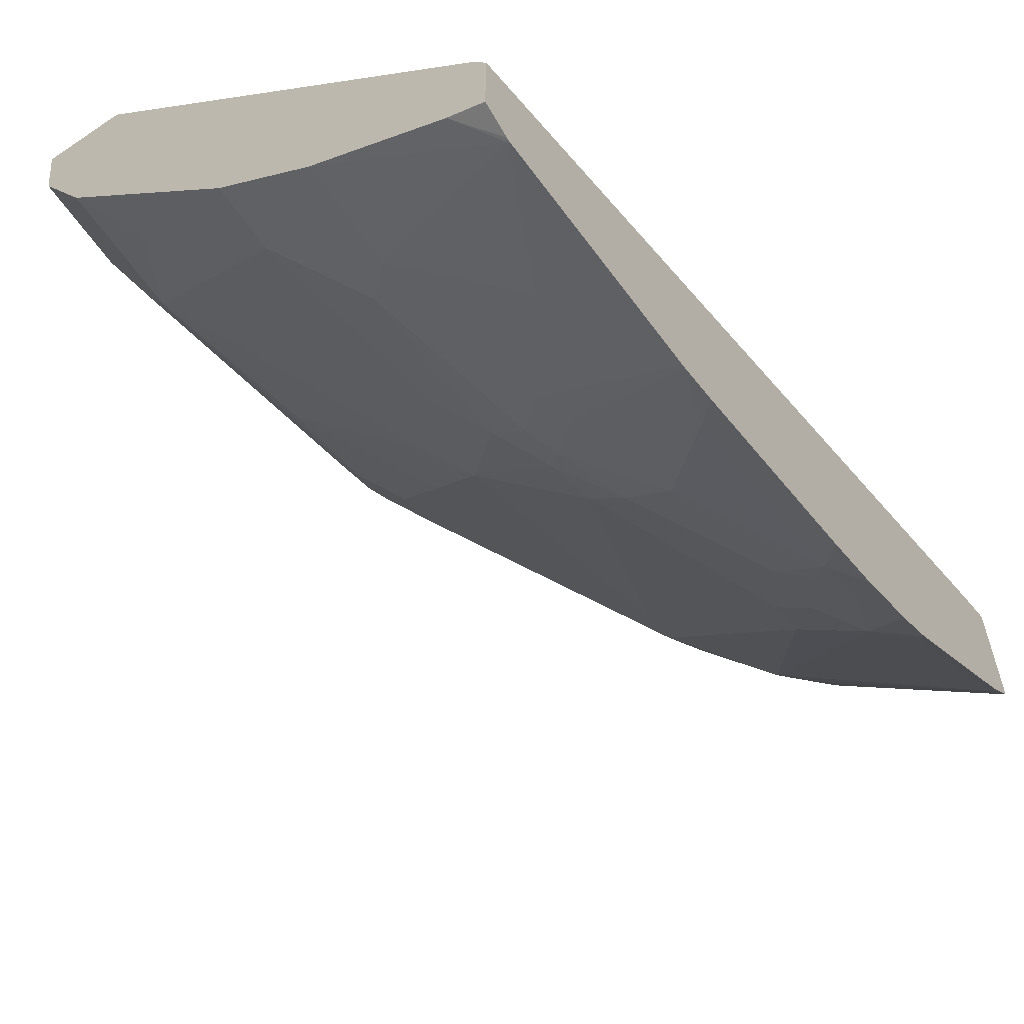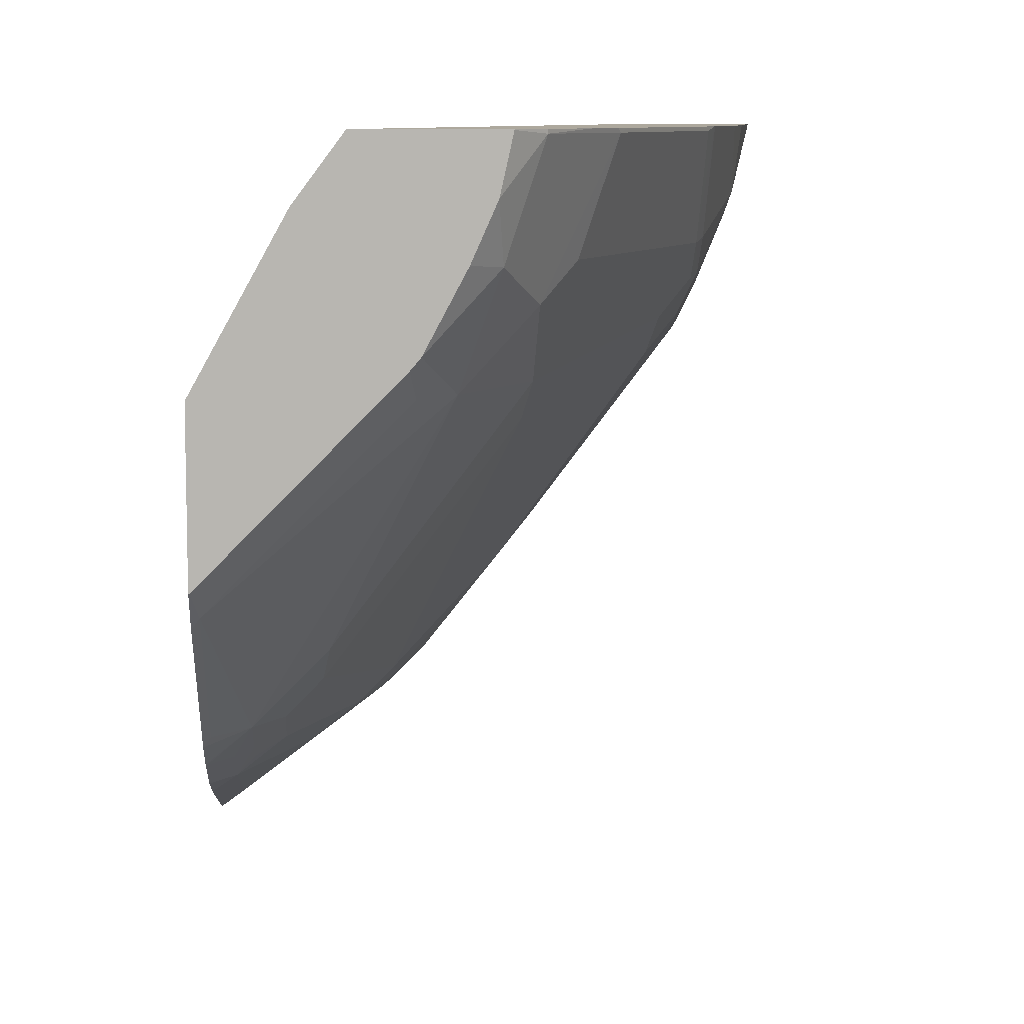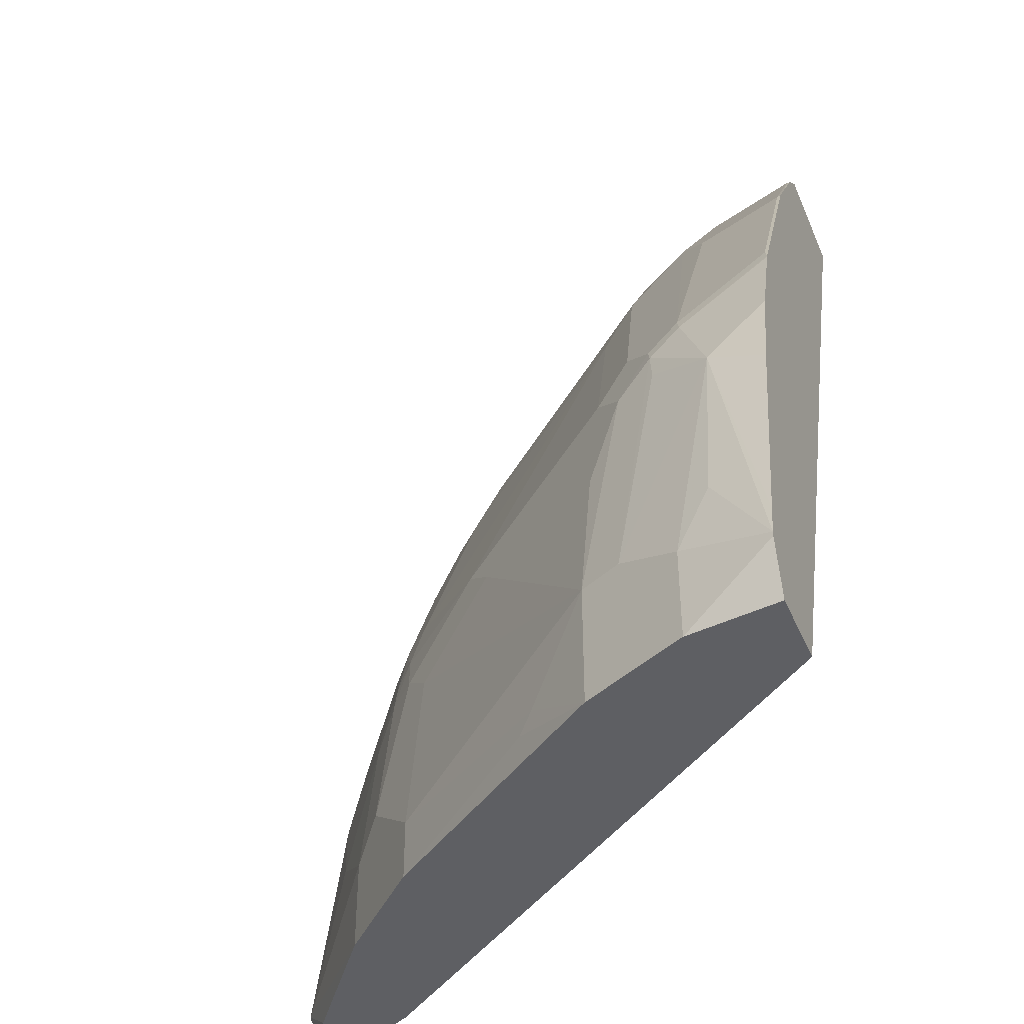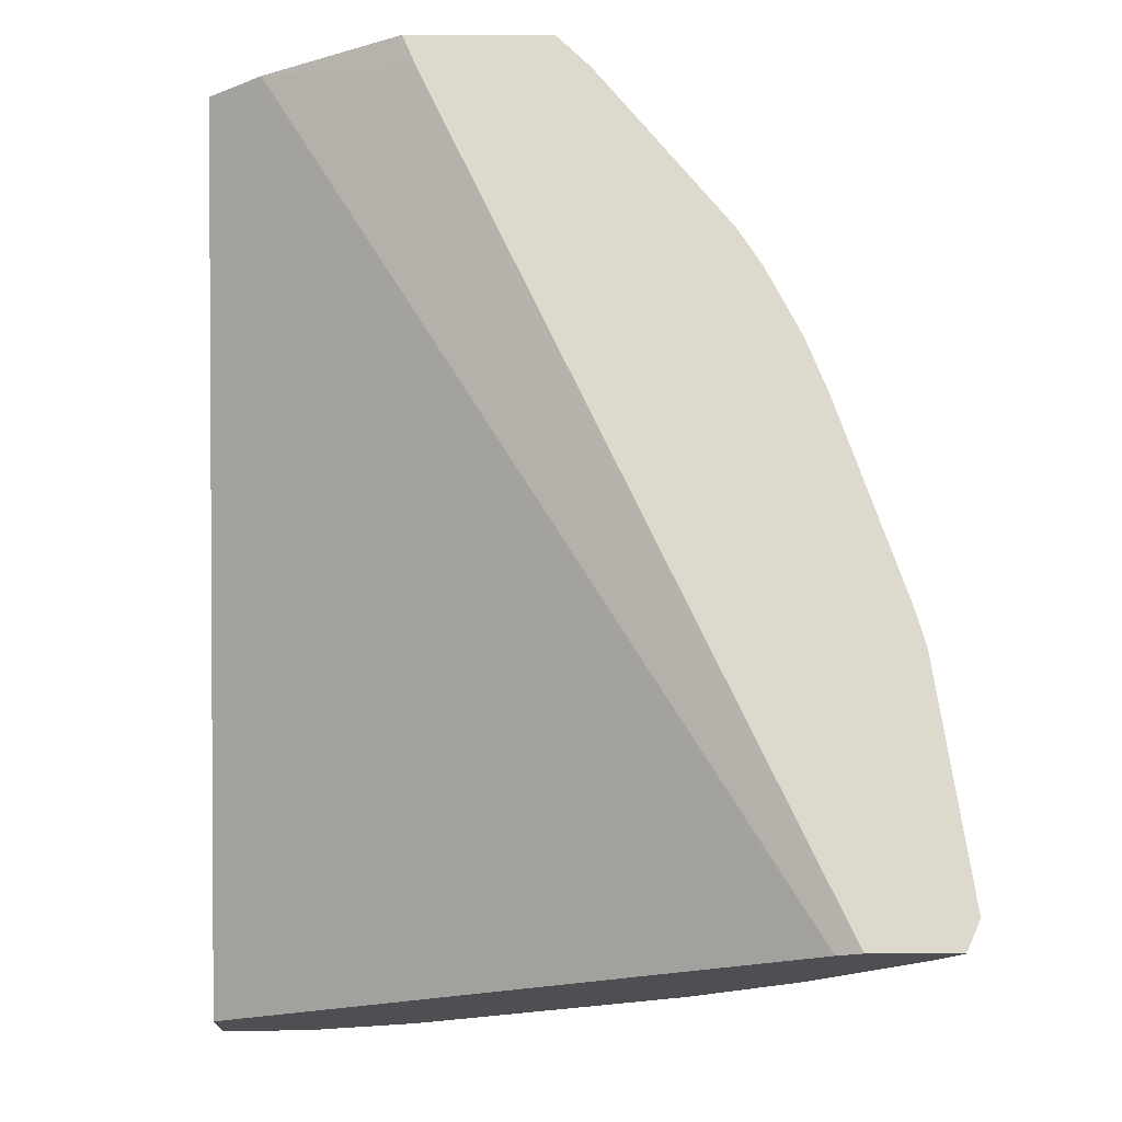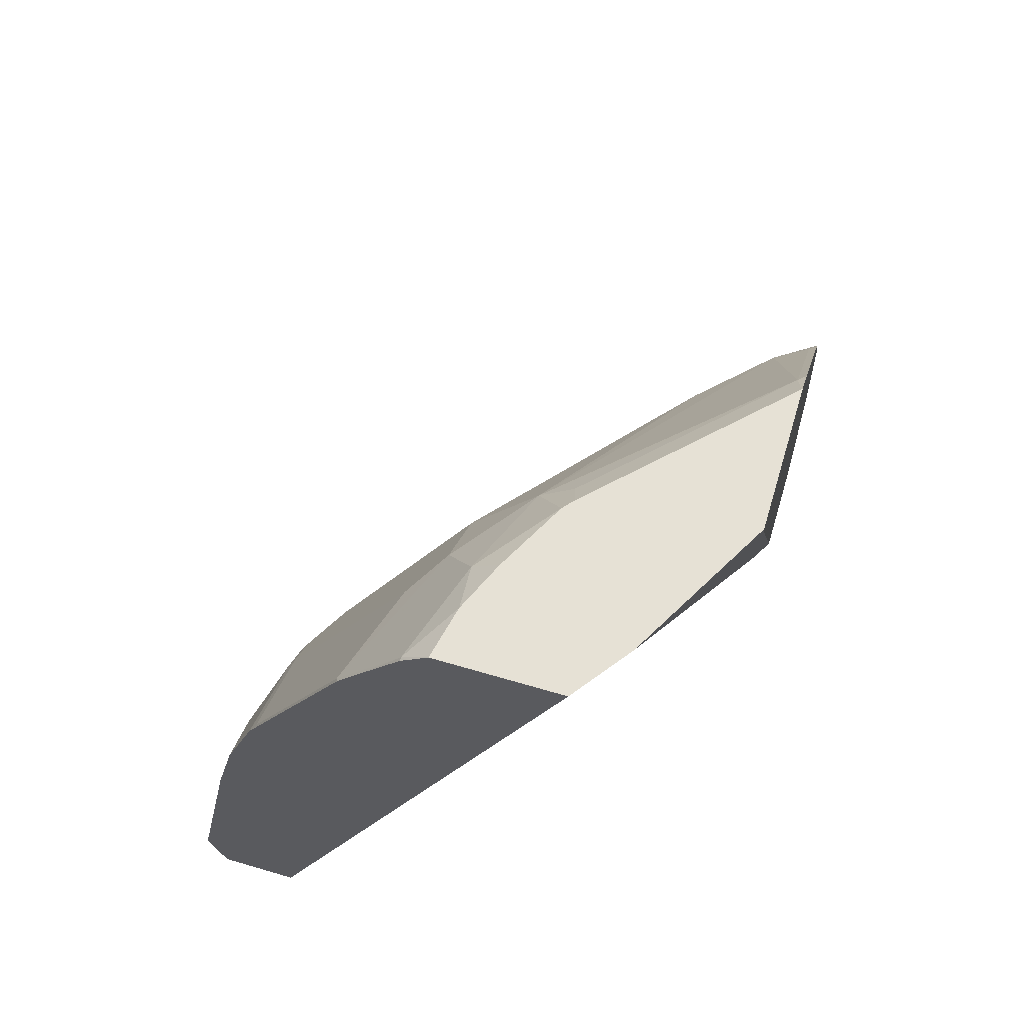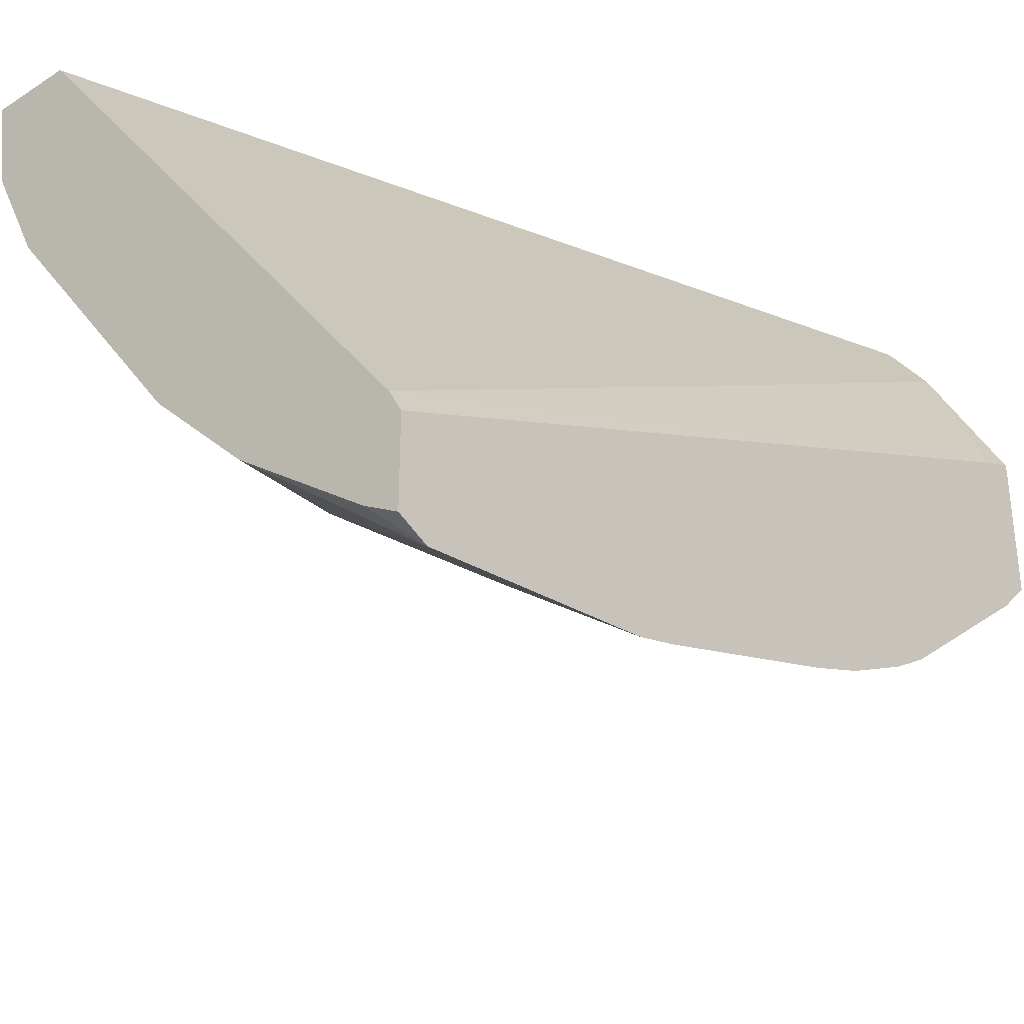
<metadata>
{"format":"obj","ext":"obj","renderer":"f3d","projection":"perspective","resolution":1024,"background":"white","views":[{"elev":-61.7,"azim":-145.5,"up":"+Y"},{"elev":8.7,"azim":-4.3,"up":"+Y"},{"elev":-42.0,"azim":112.0,"up":"+Z"},{"elev":-18.0,"azim":-90.4,"up":"+Z"},{"elev":64.4,"azim":-163.4,"up":"+Z"},{"elev":-33.6,"azim":-138.9,"up":"+Y"}]}
</metadata>
<code>
v 0.5042 -0.2944 0.01921
v 0.5042 -0.2942 0.01852
v 0.505 -0.294 0.01921
v 0.5042 -0.2941 0.02152
v 0.5042 -0.2939 0.01748
v 0.5242 -0.2748 0.001525
v 0.6009 -0.2173 0.001525
v 0.6009 -0.2173 0.05758
v 0.5434 -0.2557 0.0959
v 0.505 -0.2748 0.1534
v 0.5042 -0.275 0.1558
v 0.5042 -0.2865 0.001525
v 0.6201 -0.1982 0.001525
v 0.6201 -0.1982 0.07674
v 0.5817 -0.2173 0.1534
v 0.5753 -0.2181 0.1726
v 0.5178 -0.2565 0.1918
v 0.5042 -0.2686 0.1782
v 0.5042 -0.2369 0.001525
v 0.6584 -0.1598 0.001525
v 0.6584 -0.1598 0.03837
v 0.6393 -0.1598 0.1534
v 0.6201 -0.179 0.1726
v 0.6009 -0.1982 0.1726
v 0.5945 -0.1989 0.1918
v 0.5562 -0.2181 0.2301
v 0.5178 -0.2373 0.2493
v 0.5042 -0.2303 0.2932
v 0.5114 -0.2237 0.001525
v 0.5042 -0.01076 0.485
v 0.7735 -0.006416 0.001525
v 0.7359 -0.05755 0.01921
v 0.7431 -0.04795 0.02881
v 0.7735 -0.006416 0.07674
v 0.6776 -0.1023 0.1918
v 0.6584 -0.1214 0.211
v 0.6041 -0.187 0.2014
v 0.5817 -0.1982 0.2301
v 0.5178 -0.2181 0.3068
v 0.505 -0.2173 0.326
v 0.5042 -0.2177 0.326
v 0.7661 0.1124 0.001525
v 0.55 0.07976 0.5047
v 0.5744 0.1124 0.5047
v 0.5042 -0.002792 0.5047
v 0.7863 0.01915 0.001525
v 0.7863 0.01915 0.07674
v 0.7543 0.01278 0.2301
v 0.7543 -0.006416 0.1726
v 0.6968 -0.06396 0.2301
v 0.6584 -0.02557 0.3835
v 0.6009 -0.179 0.2301
v 0.5626 -0.1598 0.3451
v 0.5434 -0.1982 0.3068
v 0.5274 -0.2061 0.3164
v 0.5274 -0.1966 0.3356
v 0.5178 -0.1989 0.3451
v 0.505 -0.1982 0.3644
v 0.5042 -0.2165 0.3283
v 0.8139 0.1124 0.001525
v 0.6459 0.1124 0.5047
v 0.5042 -0.08697 0.5047
v 0.8054 0.0575 0.001525
v 0.8054 0.0575 0.05758
v 0.7863 0.07669 0.211
v 0.7671 0.03834 0.2301
v 0.7623 0.03595 0.2493
v 0.7607 0.02556 0.2301
v 0.7575 0.03352 0.2588
v 0.7351 -0.006416 0.2493
v 0.6616 -0.004823 0.4123
v 0.5657 -0.139 0.3739
v 0.5274 -0.1774 0.3739
v 0.5434 -0.179 0.3451
v 0.5042 -0.1985 0.3644
v 0.5042 -0.1974 0.3667
v 0.8232 0.1124 0.03571
v 0.6459 0.112 0.5047
v 0.6574 0.1124 0.4932
v 0.5042 -0.1066 0.485
v 0.5082 -0.1007 0.489
v 0.5047 -0.08669 0.5047
v 0.8232 0.1124 0.03837
v 0.8054 0.07669 0.0959
v 0.8198 0.1124 0.05699
v 0.7945 0.1124 0.1918
v 0.7814 0.1124 0.249
v 0.7623 0.1124 0.3065
v 0.7623 0.05511 0.2684
v 0.7575 0.05272 0.2781
v 0.7383 0.01437 0.2781
v 0.6616 0.03352 0.4507
v 0.6424 0.004773 0.4507
v 0.6233 -0.004823 0.4698
v 0.5082 -0.1774 0.3931
v 0.5042 -0.1833 0.3891
v 0.6394 0.08282 0.5047
v 0.6616 0.1103 0.489
v 0.6616 0.1124 0.489
v 0.5466 -0.06236 0.489
v 0.5117 -0.07981 0.5047
v 0.7617 0.1124 0.308
v 0.7575 0.1103 0.3164
v 0.7191 0.1103 0.3931
v 0.6999 0.05272 0.3931
v 0.6808 0.09106 0.4507
v 0.6424 0.05272 0.489
v 0.6808 0.05272 0.4314
v 0.6999 0.1103 0.4314
v 0.6058 0.01525 0.5047
v 0.6006 0.009194 0.5047
v 0.6041 -0.004823 0.489
v 0.6267 0.05443 0.5047
v 0.6849 0.1124 0.4547
v 0.55 -0.04146 0.5047
v 0.7425 0.1124 0.3464
v 0.7177 0.1124 0.3959
v 0.7042 0.1124 0.4231
v 0.6985 0.1124 0.4342
v 0.5884 -0.003071 0.5047
f 58 73 76
f 58 75 59
f 57 73 58
f 56 73 57
f 53 73 74
f 54 73 56
f 54 74 73
f 53 74 54
f 58 76 75
f 53 72 73
f 54 56 55
f 60 77 63
f 64 83 84
f 62 80 81
f 62 81 82
f 63 77 83
f 63 83 64
f 64 84 65
f 65 84 83
f 65 83 85
f 65 85 86
f 65 86 87
f 65 88 89
f 65 87 88
f 53 71 72
f 61 78 79
f 51 53 52
f 42 77 60
f 51 70 71
f 65 89 67
f 42 83 77
f 43 45 62
f 43 62 82
f 43 82 101
f 43 101 115
f 43 115 120
f 43 120 111
f 43 111 110
f 43 110 113
f 43 113 97
f 43 97 78
f 51 71 53
f 43 78 61
f 46 63 64
f 46 64 47
f 47 64 65
f 47 65 66
f 47 66 67
f 47 67 68
f 48 68 67
f 48 67 69
f 48 69 70
f 48 70 49
f 49 70 50
f 50 70 51
f 43 61 44
f 65 67 66
f 109 117 118
f 67 90 69
f 92 105 108
f 92 108 109
f 92 109 106
f 94 107 110
f 94 110 111
f 94 111 112
f 94 112 100
f 97 113 107
f 97 107 98
f 98 106 109
f 98 109 114
f 98 114 99
f 92 94 93
f 100 112 115
f 102 116 104
f 102 104 103
f 104 117 109
f 104 109 108
f 104 108 105
f 104 116 117
f 107 113 110
f 109 118 119
f 109 119 114
f 111 120 112
f 112 120 115
f 42 85 83
f 100 115 101
f 67 89 90
f 92 107 94
f 92 106 98
f 69 90 91
f 69 91 70
f 70 91 71
f 71 92 93
f 71 93 94
f 71 94 72
f 71 91 90
f 72 94 73
f 73 95 96
f 73 96 76
f 73 94 81
f 73 81 95
f 92 98 107
f 78 97 98
f 79 98 99
f 80 96 81
f 81 94 100
f 81 100 101
f 81 101 82
f 81 96 95
f 88 102 89
f 89 102 90
f 90 102 103
f 90 103 104
f 90 104 105
f 90 105 92
f 78 98 79
f 42 86 85
f 71 90 92
f 42 88 87
f 6 60 63
f 6 63 46
f 6 46 31
f 6 31 20
f 6 20 13
f 6 13 7
f 7 13 14
f 7 14 8
f 8 14 24
f 8 24 15
f 8 15 9
f 9 15 10
f 6 42 60
f 10 15 11
f 11 16 17
f 11 17 18
f 13 20 21
f 13 21 14
f 42 87 86
f 14 21 22
f 14 22 23
f 14 23 24
f 15 24 25
f 15 25 16
f 16 25 17
f 17 25 26
f 11 15 16
f 17 26 27
f 6 29 42
f 6 12 19
f 1 2 3
f 1 3 4
f 1 4 11
f 1 11 18
f 1 18 28
f 1 28 41
f 1 41 59
f 1 59 75
f 1 75 76
f 1 76 96
f 1 96 80
f 1 62 45
f 6 19 29
f 1 45 30
f 1 19 12
f 1 12 5
f 1 5 2
f 2 5 3
f 3 5 6
f 3 6 7
f 3 7 8
f 3 8 9
f 3 9 10
f 3 10 11
f 3 11 4
f 5 12 6
f 1 30 19
f 17 27 28
f 1 80 62
f 19 30 29
f 34 49 35
f 35 49 36
f 36 49 50
f 36 50 51
f 36 51 52
f 36 52 37
f 37 52 38
f 38 52 53
f 38 53 54
f 39 54 55
f 39 55 56
f 39 56 57
f 34 48 49
f 39 57 58
f 40 59 41
f 40 58 59
f 42 44 61
f 42 61 79
f 42 79 99
f 42 114 119
f 42 119 118
f 42 118 117
f 42 117 116
f 42 116 102
f 42 102 88
f 17 28 18
f 39 58 40
f 34 68 48
f 42 99 114
f 31 34 33
f 20 31 32
f 34 47 68
f 20 32 21
f 21 32 33
f 21 33 34
f 22 35 36
f 22 36 23
f 22 34 35
f 23 36 37
f 23 37 24
f 24 37 25
f 25 37 38
f 25 38 26
f 21 34 22
f 26 54 39
f 26 38 54
f 31 33 32
f 30 45 43
f 29 43 44
f 29 30 43
f 29 44 42
f 28 40 41
f 28 39 40
f 27 39 28
f 26 39 27
f 31 47 34
f 31 46 47

</code>
